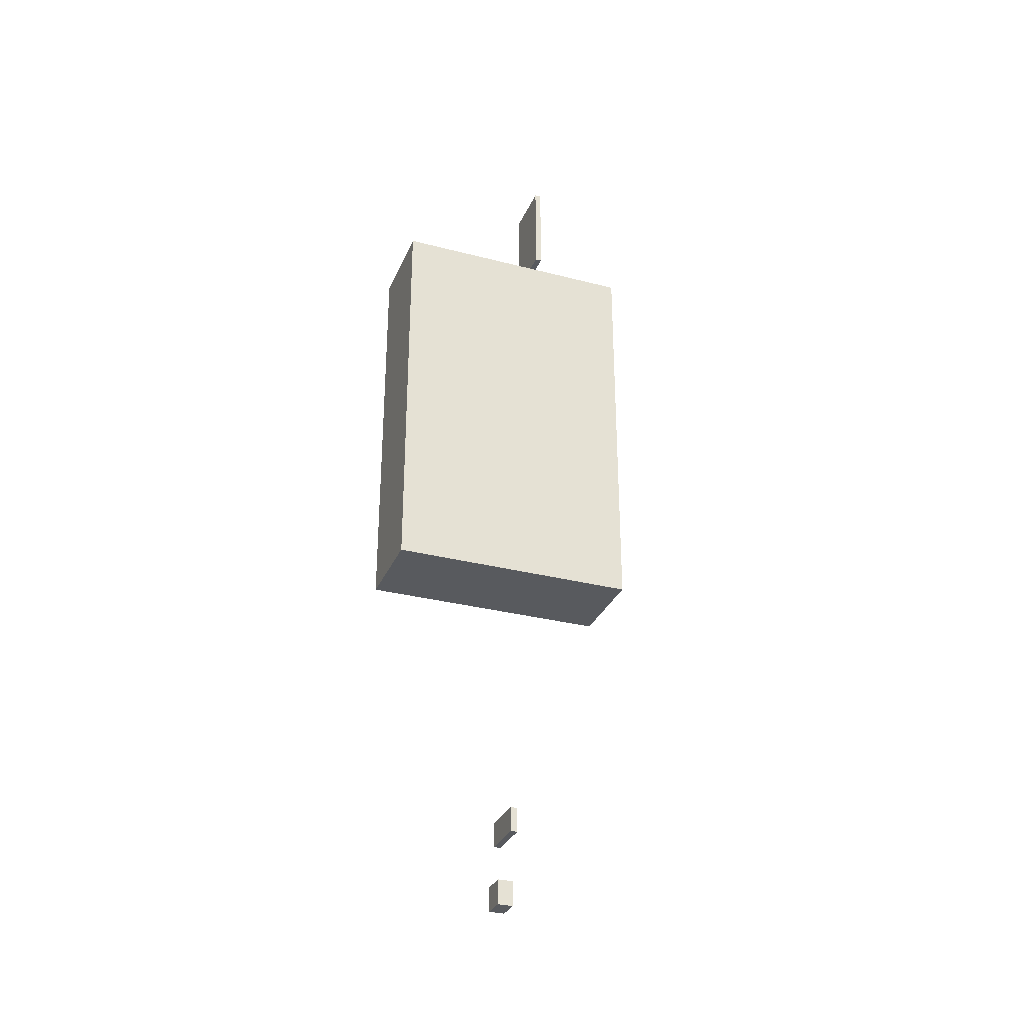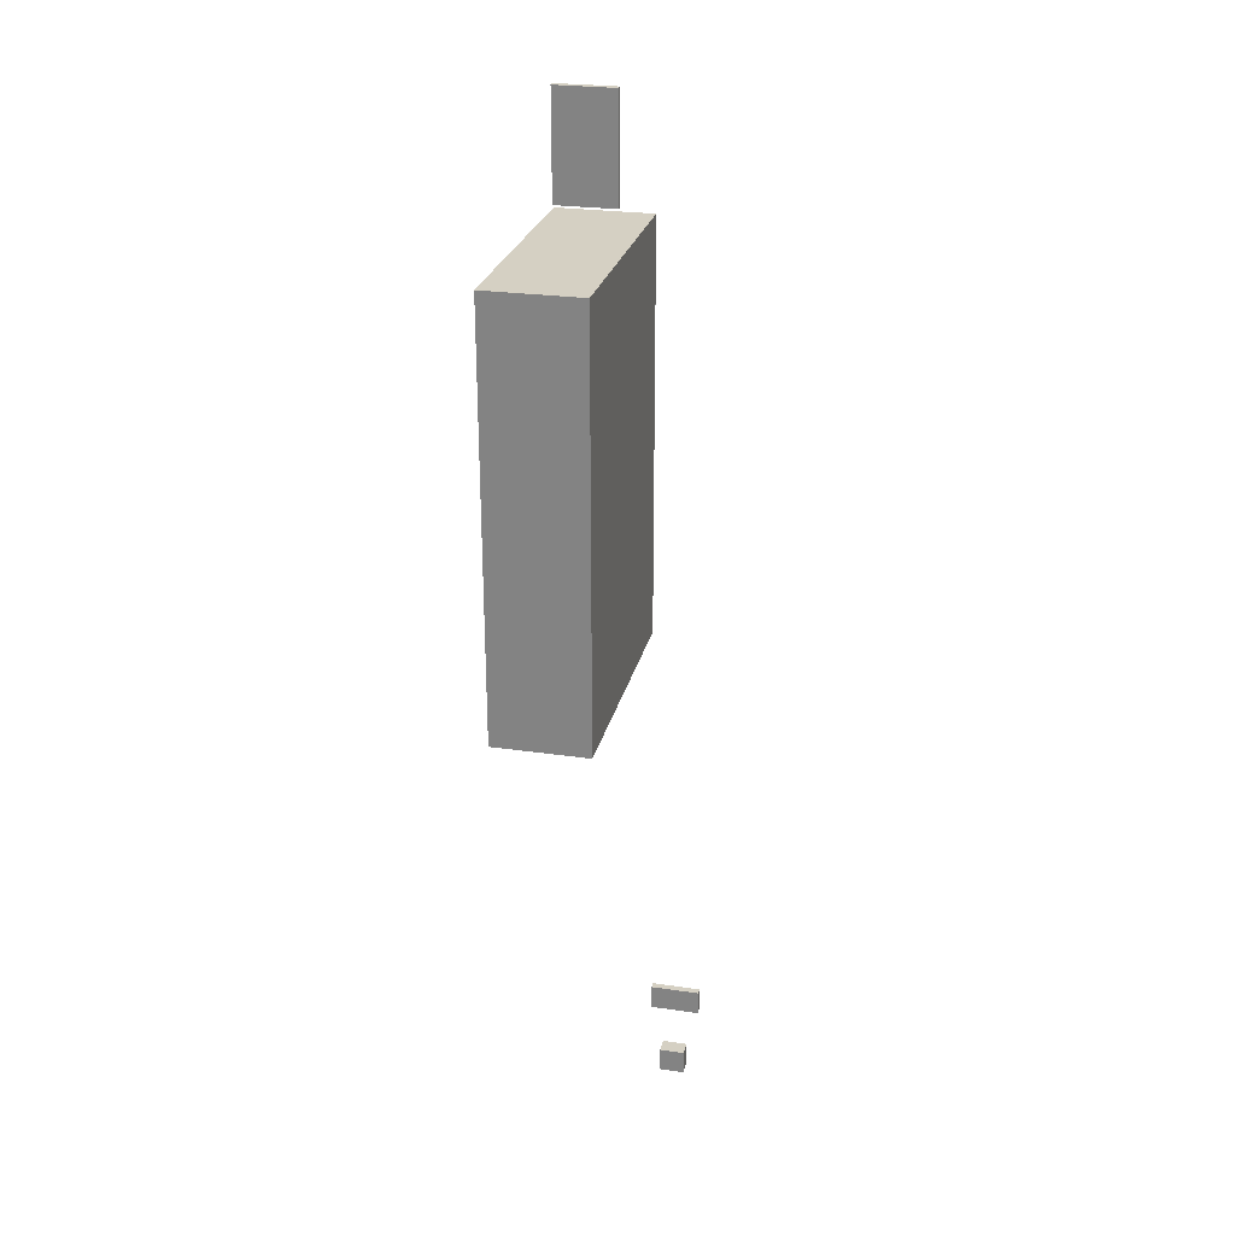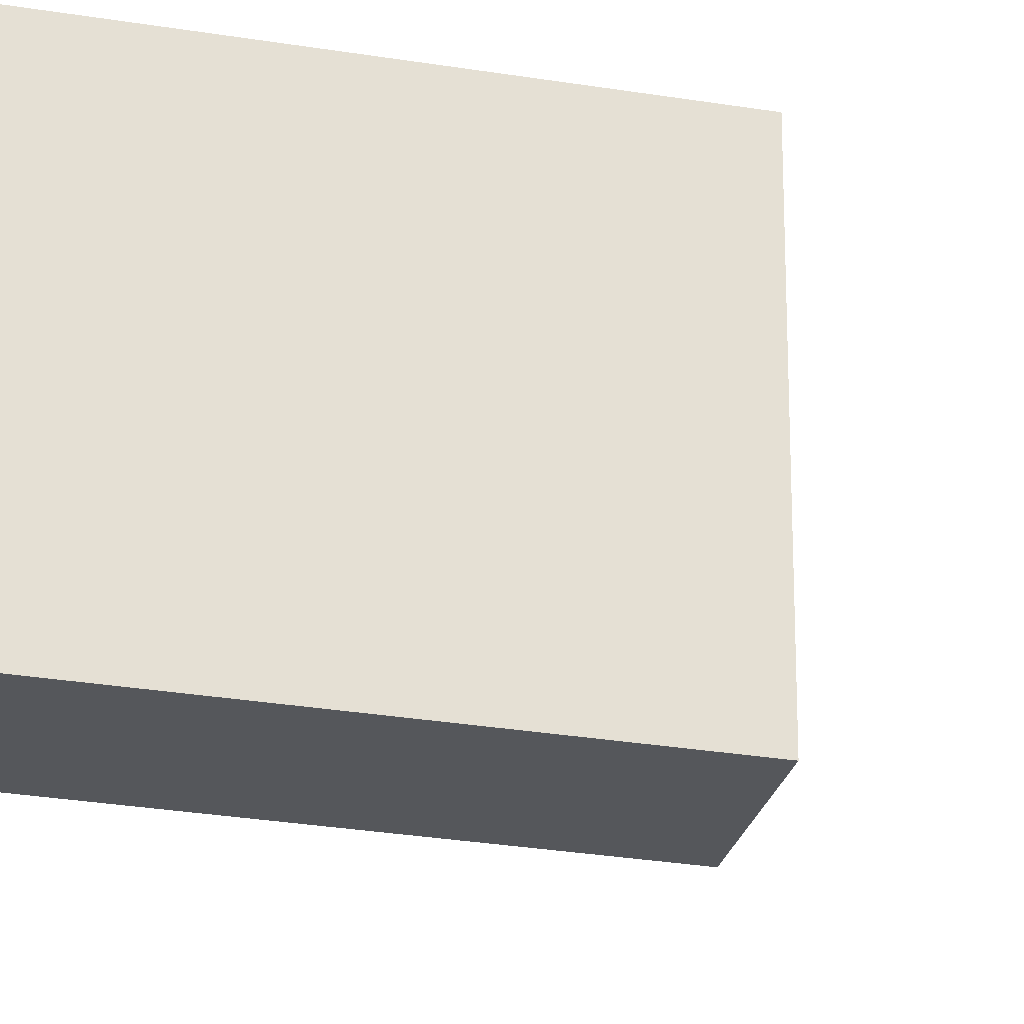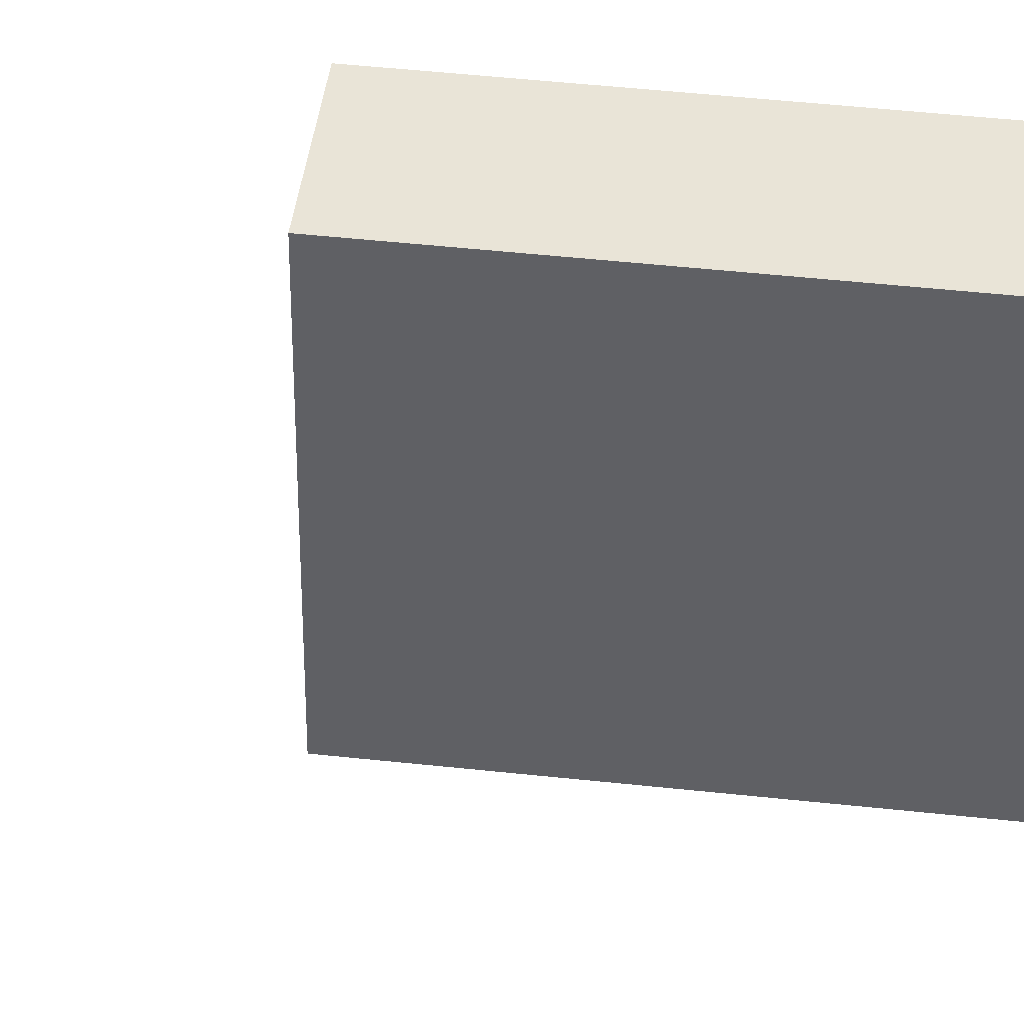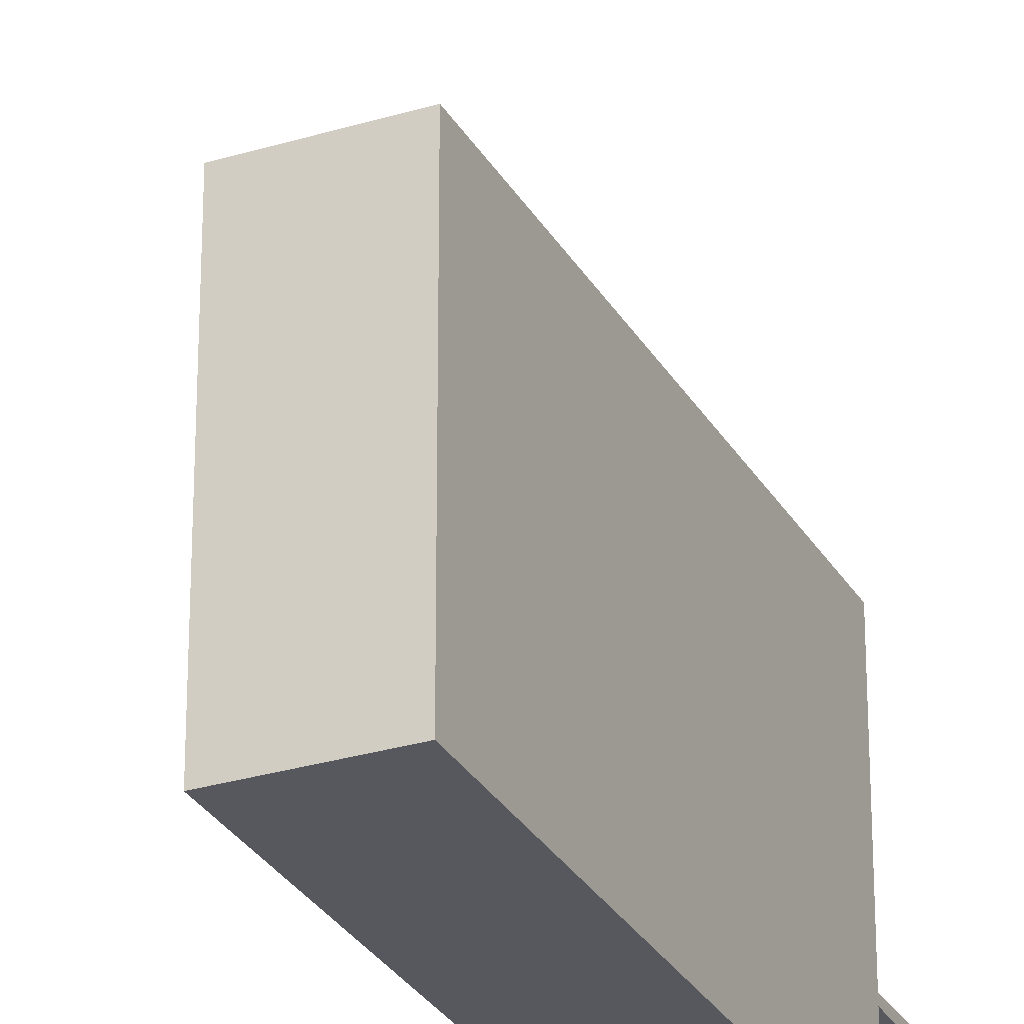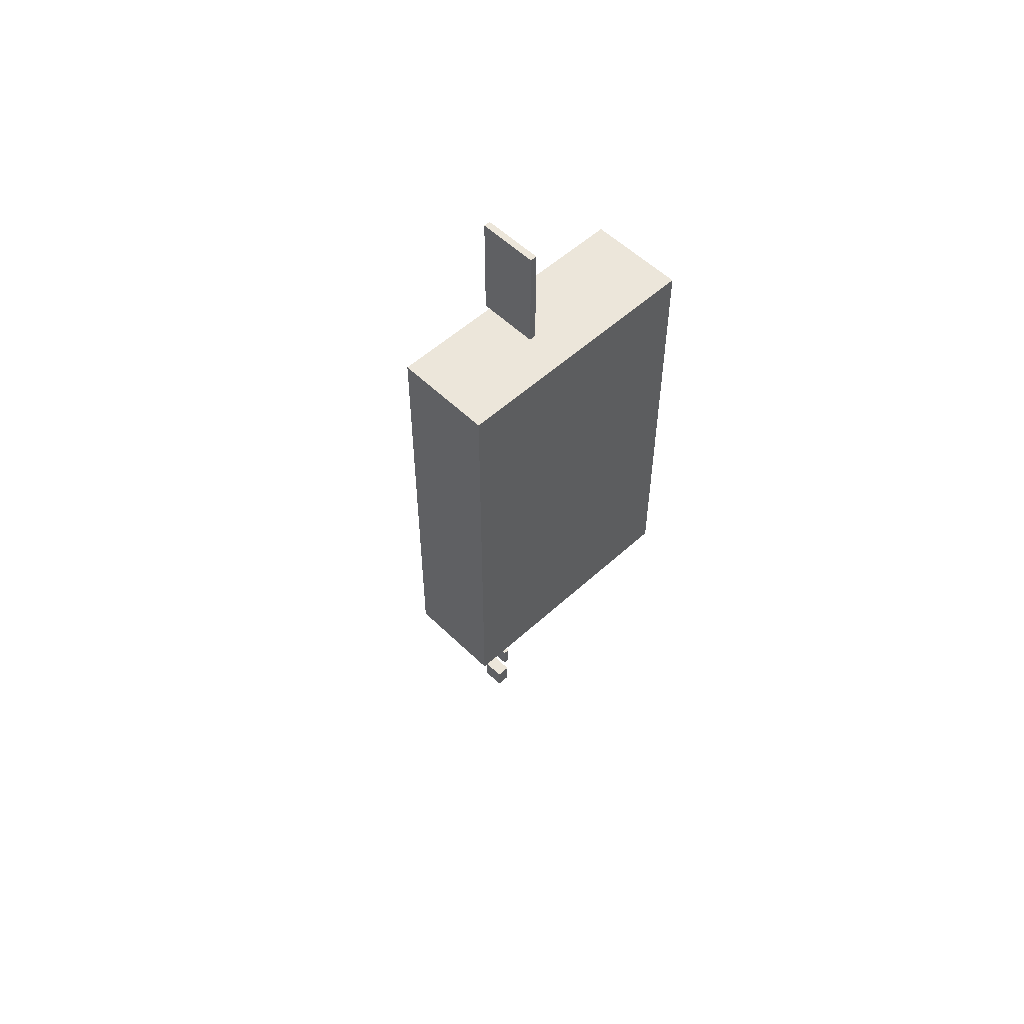
<metadata>
{"format":"obj","ext":"obj","renderer":"f3d","projection":"perspective","resolution":1024,"background":"white","views":[{"elev":-30.9,"azim":-110.4,"up":"+Z"},{"elev":26.2,"azim":-167.1,"up":"+Z"},{"elev":-26.8,"azim":75.2,"up":"+Y"},{"elev":42.9,"azim":-82.4,"up":"+Y"},{"elev":-28.9,"azim":-155.5,"up":"+Y"},{"elev":54.2,"azim":45.9,"up":"+Z"}]}
</metadata>
<code>
g Mesh1
v -40 -5 62
v -83 -5 62
v -83 1 62
v -40 1 62
v -40 -5 40
v -40 1 40
v -83 -5 40
v -83 1 40
v -50 -5 -1
v -72 -5 -1
v -72 8.75 -1
v -50 8.75 -1
v -50 -5 -23
v -50 8.75 -23
v -72 -5 -23
v -72 8.75 -23
v 81 -148.5 734
v -7 -148.5 734
v -7 87.5 734
v 81 87.5 734
v 81 -148.5 345
v 81 87.5 345
v -7 -148.5 345
v -7 87.5 345
v 59.5 -68 855
v 5.5 -68 855
v 5.5 -62 855
v 59.5 -62 855
v 59.5 -68 760
v 59.5 -62 760
v 5.5 -68 760
v 5.5 -62 760
f 4 3 2 1
f 6 4 1 5
f 3 8 7 2
f 8 6 5 7
f 1 2 7 5
f 8 3 4 6
f 12 11 10 9
f 14 12 9 13
f 11 16 15 10
f 16 14 13 15
f 9 10 15 13
f 16 11 12 14
f 20 19 18 17
f 22 20 17 21
f 19 24 23 18
f 24 22 21 23
f 17 18 23 21
f 24 19 20 22
f 28 27 26 25
f 30 28 25 29
f 27 32 31 26
f 32 30 29 31
f 25 26 31 29
f 32 27 28 30

</code>
